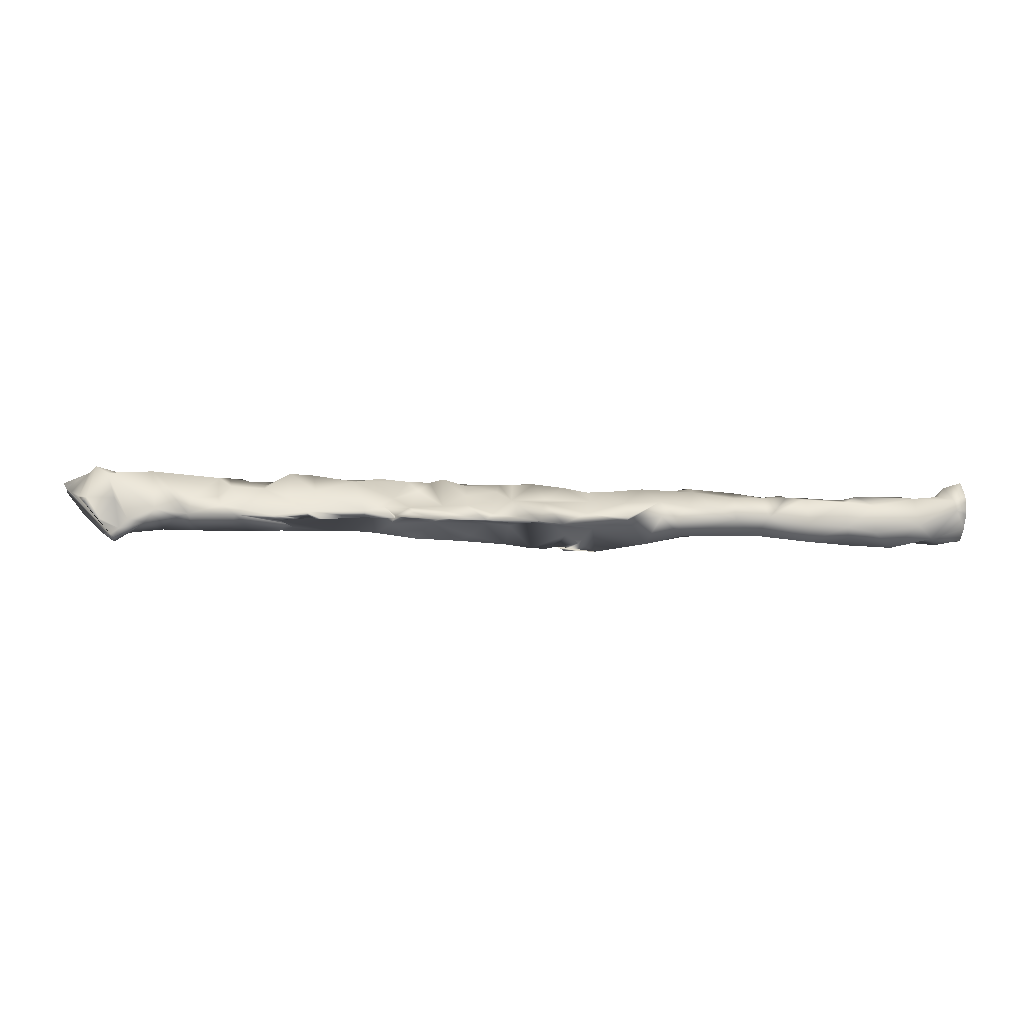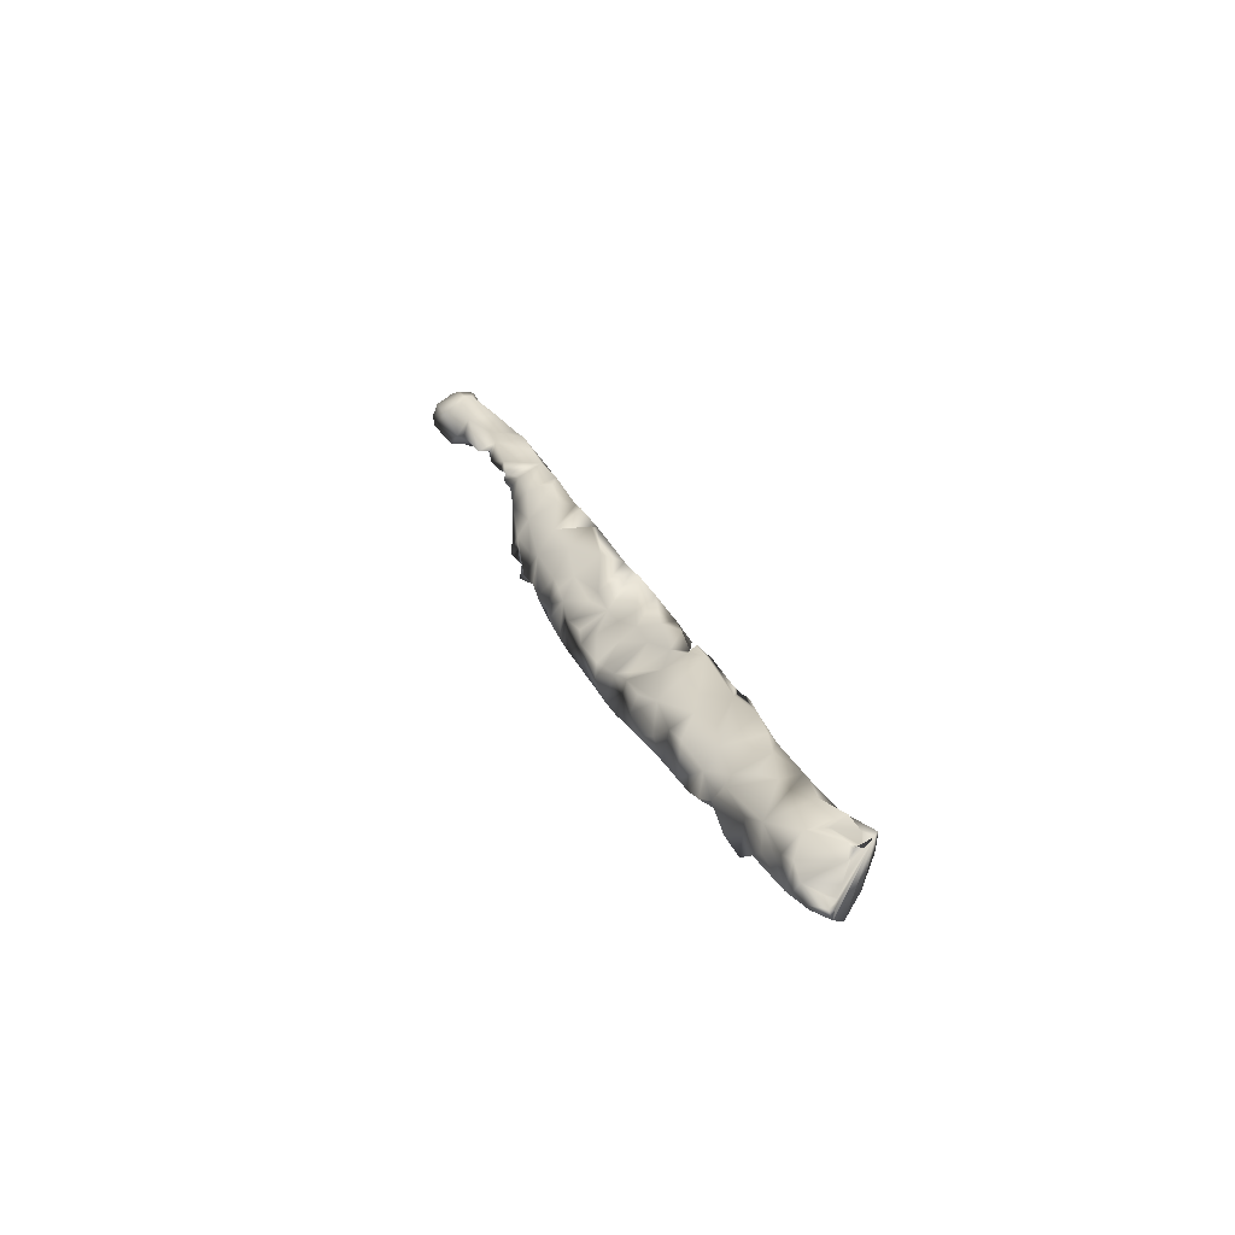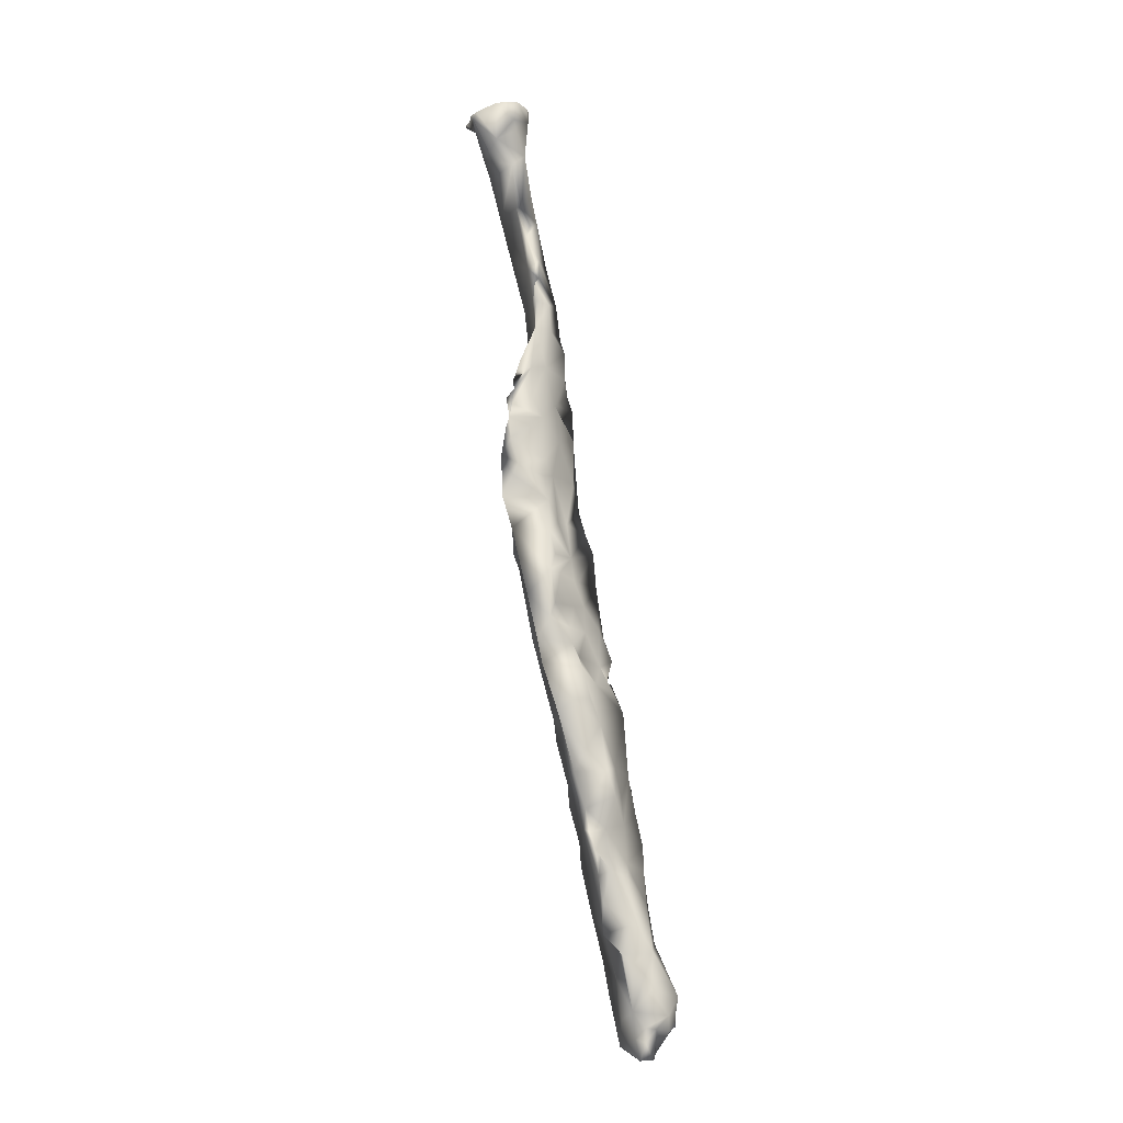
<metadata>
{"format":"obj","ext":"obj","renderer":"f3d","projection":"perspective","resolution":1024,"background":"white","views":[{"elev":-27.4,"azim":179.9,"up":"+Z"},{"elev":28.4,"azim":69.3,"up":"+Y"},{"elev":76.6,"azim":82.1,"up":"+Z"}]}
</metadata>
<code>
o 30_FL_Femur_L_Collision_Textured_mesh_1.068
v 0.5814 -0.000741 -0.04025
v 0.609 0.06901 0.03099
v 0.5445 0.04277 0.04796
v 0.1845 0.00668 0.05433
v -0.357 0.04518 -0.02217
v 0.08131 -0.007272 0.06089
v 0.6636 -0.0194 0.007555
v 0.3198 -0.005794 -0.02748
v -0.2418 -0.002716 0.04026
v -0.2738 -0.01469 0.04123
v -0.2644 -0.04418 0.05369
v -0.5917 -0.02152 -0.04203
v -0.5948 0.003305 -0.000293
v 0.648 0.03208 0.05065
v 0.3262 -0.04274 -0.000935
v -0.6773 0.0246 -0.03997
v 0.6275 -0.01385 -0.0332
v -0.4163 0.01837 -0.05413
v -0.3989 0.006516 0.01159
v -0.3375 -0.004656 -0.001163
v 0.01855 -0.05823 0.0223
v 0.06417 -0.05215 0.01933
v -0.4386 0.008106 -0.004246
v -0.4336 0.01248 0.01716
v -0.4613 0.01472 0.01922
v 0.2228 0.01662 0.04356
v 0.5933 -0.02375 -0.01216
v -0.01213 -0.04552 -0.03228
v 0.6206 0.003145 0.05467
v 0.6573 0.00158 0.04392
v 0.04742 0.0269 -0.03069
v 0.0409 0.01849 -4.2e-05
v 0.3636 -0.02728 0.02315
v -0.5631 0.03119 -0.001385
v -0.193 -0.0547 -0.02109
v -0.2226 -0.03992 -0.006238
v -0.2111 0.01661 0.004882
v 0.5757 -0.01104 0.01822
v 0.3795 -0.0357 -0.000684
v -0.6102 0.02896 -0.006909
v 0.3257 0.03209 0.008185
v 0.3653 0.02947 0.02369
v 0.1996 -0.04758 -0.007034
v 0.2328 -0.04834 -0.000957
v -0.1774 -0.009673 0.03856
v -0.06523 -0.05884 0.03195
v -0.7426 -0.04354 0.01449
v -0.06611 -0.01627 0.05671
v 0.202 0.04845 -0.03725
v -0.5607 0.03333 -0.04643
v -0.1776 -0.04617 0.02447
v -0.3871 0.005947 0.02863
v -0.157 -0.05862 0.05187
v 0.1627 -0.001501 -0.02326
v -0.4271 0.03154 0.006108
v 0.1252 -0.02706 -0.03686
v -0.4335 -0.005429 -0.02769
v -0.4129 0.001917 -0.04288
v 0.01225 0.009405 -0.0295
v 0.03693 -0.01906 -0.03491
v -0.2679 0.01863 0.006701
v -0.2172 0.04035 -0.03113
v 0.3956 0.05409 -0.02494
v 0.689 0.02241 0.03726
v -0.03031 -0.06752 -0.01523
v 0.5889 0.03534 -0.05014
v 0.2378 0.03014 -0.02311
v 0.07775 -0.06212 -0.008109
v -0.2309 -0.03518 0.02175
v -0.2533 -0.03578 -0.02928
v 0.1914 0.02852 -0.02411
v 0.285 -0.03067 0.06076
v 0.2113 -0.03871 0.02018
v -0.1321 -0.05901 0.03653
v 0.02362 -0.06151 0.05818
v 0.08843 -0.05621 0.06171
v -0.1574 0.000122 0.01606
v 0.6323 0.05134 0.05228
v 0.5954 0.03314 0.04952
v -0.165 -0.03407 -0.05678
v -0.2432 -0.01081 -0.05459
v -0.0533 -0.07249 -0.01201
v -0.0902 -0.04582 -0.03456
v 0.4775 -0.003301 -0.03408
v 0.2939 -0.04085 -0.004983
v -0.4697 0.02156 0.01253
v -0.4381 0.04342 -0.03373
v -0.02634 0.01043 -0.03284
v 0.1841 -0.0183 0.06389
v 0.1376 0.0018 0.05146
v -0.634 -0.0044 -0.06409
v -0.6909 -0.03503 -0.025
v -0.6938 -0.02559 -0.002299
v 0.406 0.04659 -0.03154
v 0.6865 0.005352 0.03202
v -0.1033 -0.03369 -0.04778
v -0.1147 -0.03783 -0.05361
v -0.139 -0.02816 -0.04419
v -0.1389 -0.06635 -0.01769
v -0.1444 -0.05201 -0.000939
v 0.3407 0.01791 -0.02666
v 0.3257 0.04618 -0.03923
v -0.2912 0.04061 -0.03486
v -0.385 0.04261 -0.03809
v 0.4715 -0.0163 0.06187
v 0.502 -0.02092 0.02572
v 0.4327 -0.01655 0.04489
v -0.3052 -0.009332 -0.04211
v -0.02982 0.009683 0.0136
v -0.4975 0.007978 -0.01027
v -0.2138 -0.05378 0.05099
v -0.7108 -0.0284 -0.04745
v -0.3484 -0.008069 -0.02835
v 0.438 0.03181 0.008114
v 0.4398 0.02344 0.04639
v 0.477 0.04568 -0.001725
v 0.2939 0.04798 -0.02659
v -0.2993 0.006847 -0.04878
v -0.6729 0.02743 0.007479
v 0.1542 -0.04533 0.02516
v 0.11 -0.04548 0.02559
v 0.09828 0.00554 -0.02387
v -0.08129 -0.05806 0.008979
v 0.6294 -0.012 0.01417
v -0.08236 0.01059 0.0087
v -0.08465 -0.001861 0.02077
v -0.4733 -0.005936 -0.04711
v -0.3126 -0.03174 0.0575
v -0.3191 -0.009685 0.04443
v 0.1026 -0.007497 0.05468
v 0.5452 -0.02583 -0.007311
v 0.4857 -0.03192 -0.006752
v -0.6997 0.005204 -0.05266
v 0.5279 -0.001772 -0.03364
v -0.09525 0.01577 -0.03364
v -0.0624 -0.04225 -0.04671
v -0.1168 -0.006116 -0.04086
v -0.3047 -0.02037 0.03197
v -0.333 -0.02354 0.04841
v 0.5035 0.02353 0.05084
v -0.1504 0.03006 -0.02065
v -0.1299 -0.07796 0.04787
v -0.7463 -0.05495 -0.02121
v 0.422 -0.01239 -0.03175
v -0.03123 -0.01342 0.05305
v 0.2833 0.02909 0.01963
v -0.7334 0.04067 -0.003769
v -0.7247 0.0179 0.03187
v -0.5693 -0.003505 -0.06045
v -0.05289 0.02315 -0.03174
v -0.2733 -0.05264 0.05738
v -0.519 -0.01413 -0.03578
v 0.3463 0.05085 -0.03492
v 0.4085 -0.01077 0.06241
v 0.4797 0.049 -0.03144
v 0.3388 -0.02231 0.06392
v 0.3683 0.002444 0.04324
v -0.3111 0.03926 -0.0136
v 0.003487 0.009392 0.01158
v 0.4134 -0.03807 -0.000981
v 0.5966 0.0552 -0.006533
v -0.1749 -0.04846 0.04933
v 0.1338 0.01909 -0.02361
v 0.1313 0.02972 -0.009911
v 0.07438 0.03642 -0.01968
v 0.4193 0.02512 0.03032
v 0.2569 -0.01041 0.06265
v 0.07938 0.0156 -0.000231
v 0.4289 0.04971 -0.01602
v -0.5374 0.01184 0.01394
v 0.1267 -0.05389 0.06141
v 0.1887 -0.01688 -0.03176
v 0.04092 -0.02343 0.05608
v 0.5742 0.05008 -0.04035
v -0.1525 -0.01327 0.04008
v -0.5002 0.01087 -0.0611
v -0.5014 0.03752 -0.04059
v 0.06203 -0.03345 0.06576
v 0.1545 0.0433 -0.0364
v 0.2683 0.04376 -0.03829
v 0.2869 0.04629 -0.03764
v 0.04409 0.003512 0.02513
v -0.2671 0.04498 -0.03434
v -0.5833 0.01138 0.01942
v -0.2707 -0.02246 0.002531
v -0.005896 -0.009308 0.03845
v 0.6392 0.06225 -0.00857
v -0.6066 0.02174 -0.05047
v -0.07753 -0.07054 0.05354
v 0.2591 -0.01602 -0.02889
v -0.03381 -0.05618 0.009032
v -0.1591 0.007214 -0.03569
v -0.5575 0.01942 0.008914
v 0.202 -0.04107 0.06208
v 0.4978 0.04468 -0.03506
v -0.1904 -0.07102 0.0471
v -0.732 -0.04231 -0.01293
v 0.1657 -0.05199 -0.008091
v -0.00909 -0.02221 0.05919
v -0.2235 0.01775 -0.03843
v 0.1708 0.04401 -0.01636
v -0.000278 0.01727 -0.01449
v -0.02073 -0.04201 -0.03987
v 0.6203 0.03976 -0.03469
v 0.3941 0.007415 -0.02752
v 0.3335 -0.007673 -0.01935
v 0.6442 0.01808 0.05791
v -0.1119 0.03293 -0.04109
v 0.08419 0.04197 -0.03716
v 0.5491 0.03935 -0.04221
v 0.2893 0.01596 0.05524
v -0.656 0.006143 0.02163
v -0.7151 0.02014 0.01489
v 0.1586 0.01964 0.01104
v -0.6653 -0.02925 -0.04213
v -0.7029 -0.01156 0.01892
v 0.372 -0.02095 0.06258
v 0.4271 0.000106 0.05844
v -0.2115 0.03916 -0.03933
v -0.08642 -0.0378 -0.04974
v 0.5326 0.05013 -0.0235
v -0.043 0.04485 -0.03603
v -0.7363 0.03746 -0.01893
v -0.3226 0.01275 0.02658
v 0.557 0.01207 0.05457
v -0.5002 0.02666 0.005949
v -0.4922 0.01716 0.01441
v 0.3414 -0.01689 -0.02763
v 0.3262 0.02264 0.05453
v -0.051 0.03273 -0.03995
v -0.07544 0.03772 -0.03828
v 0.1202 0.00021 0.03472
v 0.5315 -0.003648 0.05051
v 0.5434 0.00026 0.05854
v 0.2258 -0.01923 -0.027
v 0.3972 -0.01528 0.06084
v -0.114 -0.01188 0.04771
v 0.3084 0.04989 -0.03994
v 0.201 0.05413 -0.02891
v -0.2877 -0.03909 0.04945
v 0.1222 0.04897 -0.0293
v -0.2999 -0.03923 0.05088
v 0.009495 0.04197 -0.03832
v 0.05374 -0.03538 -0.03685
v -0.2345 -0.05828 0.04503
v 0.6631 0.01452 0.05363
v -0.2475 -0.05181 0.04598
v 0.654 0.05167 -0.00112
v -0.3847 0.02874 0.006822
v 0.1538 0.03591 -0.02782
v 0.1425 0.04173 -0.03483
v 0.5133 -0.02213 0.06021
v -0.7508 0.04213 -0.00656
v -0.7505 0.02686 0.03642
v -0.7493 -0.05504 -0.02331
v -0.7503 0.01208 -0.03912
v -0.7499 -0.01566 -0.04553
v -0.7499 -0.01695 -0.04346
v -0.7499 -0.01483 -0.04563
v -0.7495 -0.04309 0.01654
v -0.7503 0.01418 -0.03727
v -0.7507 0.03922 -0.01889
v -0.7496 -0.0374 0.02208
v -0.7508 0.04314 -0.000265
v -0.7507 0.04057 0.0108
v -0.7494 -0.04701 0.009945
v -0.7495 -0.03891 -0.03725
v -0.7502 0.007813 0.04408
v -0.7493 -0.05264 -0.02366
v -0.75 -0.008387 0.04291
v -0.7507 0.03566 -0.02538
v -0.7493 -0.05473 -0.01708
v -0.7494 -0.04879 -0.004928
v 0.6639 -0.01959 0.004917
v 0.6245 0.03979 -0.03579
v 0.622 0.03923 -0.03844
v 0.6649 -0.01939 0.005949
v 0.6439 0.05855 -0.01498
v 0.6872 0.006111 0.02992
v 0.6868 0.004258 0.0294
v 0.6004 0.01088 -0.06171
v 0.6565 0.05112 -0.001776
v 0.6498 0.05835 -0.008805
v 0.65 0.06106 -0.008521
v 0.6276 -0.01388 -0.03336
v 0.6273 -0.01351 -0.03365
v 0.602 0.0345 -0.05963
v 0.6807 0.02683 0.02338
v 0.6838 0.0255 0.02655
v 0.5959 0.02298 -0.06621
v 0.5959 0.03563 -0.06601
v 0.6278 -0.0139 -0.03319
v 0.6837 0.01799 0.02638
v 0.6715 0.03591 0.01377
f 9 10 11
f 19 20 138
f 23 24 25
f 70 35 36
f 41 42 117
f 52 19 138
f 237 162 53
f 56 68 28
f 217 236 157
f 83 28 65
f 51 69 36
f 33 15 39
f 80 70 81
f 192 137 98
f 86 55 87
f 50 40 34
f 96 97 98
f 160 106 107
f 189 21 75
f 58 113 57
f 38 106 131
f 114 115 116
f 110 12 152
f 85 73 44
f 122 54 56
f 128 242 129
f 33 39 160
f 104 249 5
f 73 72 120
f 89 90 171
f 8 206 228
f 99 82 100
f 156 229 211
f 236 154 218
f 84 144 155
f 109 186 159
f 164 165 168
f 72 156 211
f 130 168 6
f 89 26 4
f 175 45 162
f 104 103 118
f 71 250 179
f 67 49 180
f 18 104 118
f 190 85 44
f 173 186 199
f 58 108 113
f 283 284 187
f 189 74 46
f 60 203 59
f 65 191 82
f 192 98 80
f 34 193 170
f 33 156 85
f 131 27 38
f 57 23 110
f 81 108 118
f 75 178 199
f 118 108 58
f 93 92 212
f 214 239 201
f 269 197 143 255
f 145 109 48
f 45 9 111
f 13 12 110
f 161 204 66
f 205 206 94
f 109 199 186
f 18 118 58
f 108 70 113
f 59 88 31
f 90 130 171
f 173 6 182
f 147 213 119
f 54 122 163
f 215 133 91
f 209 163 122
f 235 44 172
f 263 47 216 270
f 66 210 174
f 134 84 195
f 3 79 2
f 155 169 116
f 33 217 156
f 94 101 153
f 40 184 34
f 166 157 218
f 247 9 11
f 220 96 137
f 148 216 213
f 155 3 221
f 125 208 141
f 265 147 264
f 104 18 87
f 42 157 166
f 131 106 132
f 266 47 260
f 226 227 86
f 117 146 41
f 221 174 210
f 52 55 24
f 229 156 157
f 246 95 64
f 147 16 223
f 243 230 231
f 71 49 67
f 173 182 186
f 200 219 192
f 171 121 194
f 175 162 237
f 41 229 42
f 237 189 48
f 211 167 72
f 36 185 70
f 1 27 134
f 252 233 234
f 24 19 52
f 76 121 171
f 55 86 25
f 129 242 240
f 100 74 51
f 71 67 235
f 29 233 38
f 33 107 236
f 197 92 93
f 203 28 136
f 100 36 35
f 185 113 70
f 209 122 31
f 40 16 119
f 120 121 68
f 94 63 169
f 1 134 210
f 291 210 66 287
f 120 43 73
f 107 105 218
f 75 199 189
f 131 134 27
f 42 153 117
f 135 136 137
f 184 119 212
f 94 144 205
f 74 189 142
f 237 142 189
f 85 190 228
f 42 63 153
f 81 192 80
f 181 238 102
f 132 106 160
f 105 106 252
f 126 48 109
f 209 241 250
f 146 117 239
f 218 157 236
f 81 200 192
f 129 11 10
f 88 203 136
f 135 192 208
f 95 246 30
f 199 48 189
f 130 90 232
f 188 16 40
f 219 62 141
f 38 124 29
f 196 74 142 53 162 111
f 29 207 78
f 55 249 87
f 32 202 159
f 49 71 179
f 98 97 80
f 127 176 18
f 2 78 187
f 184 40 119
f 213 216 119
f 138 242 139
f 246 14 207
f 45 175 77
f 3 140 234
f 43 120 198
f 75 22 76
f 170 110 227
f 240 11 129
f 150 136 135
f 224 61 158
f 124 30 29
f 50 149 188
f 11 240 247
f 247 240 151
f 130 232 168
f 56 244 122
f 165 209 243
f 149 176 127
f 171 194 89
f 69 196 245
f 134 195 210
f 229 146 211
f 200 183 219
f 124 38 27
f 106 233 252
f 35 99 100
f 183 103 61
f 10 224 129
f 225 3 234
f 279 293 95
f 74 196 51
f 149 127 152
f 186 182 159
f 249 224 5
f 211 26 167
f 107 33 160
f 231 125 109
f 156 217 157
f 246 64 14
f 168 232 164
f 226 87 177
f 114 116 169
f 130 76 171
f 81 118 183
f 169 155 94
f 163 250 54
f 89 167 26
f 250 251 209
f 234 233 29
f 238 181 153
f 161 2 187
f 164 201 250
f 199 178 173
f 32 159 182
f 216 212 119
f 209 165 241
f 225 29 3
f 32 243 202
f 218 115 166
f 90 89 4
f 9 45 37
f 216 93 212
f 178 6 173
f 218 154 107
f 107 154 236
f 55 52 249
f 245 196 111
f 65 28 68
f 170 226 34
f 127 57 152
f 185 69 138
f 124 27 7
f 196 69 51
f 107 106 105
f 72 85 156
f 59 31 122
f 228 15 85
f 206 8 101
f 144 84 160
f 212 12 13
f 83 80 96
f 127 18 58
f 57 19 23
f 149 12 91
f 96 220 83
f 29 79 3
f 243 231 222
f 270 216 148 268
f 52 139 129
f 144 39 228
f 30 207 29
f 84 134 132
f 241 164 250
f 172 56 54
f 82 99 83
f 190 235 67
f 120 68 198
f 144 160 39
f 22 75 21
f 88 59 203
f 69 185 36
f 191 46 123
f 101 8 190
f 60 59 122
f 27 1 17
f 247 69 245
f 65 68 21
f 188 149 91
f 28 244 56
f 33 85 15
f 124 7 30
f 247 138 69
f 184 212 13
f 12 212 215
f 203 244 28
f 243 222 202
f 215 91 12
f 27 17 7
f 110 23 86
f 195 84 155
f 236 217 33
f 102 153 101
f 235 172 71
f 44 235 190
f 83 136 28
f 100 123 74
f 21 189 46
f 231 230 150
f 63 42 166
f 57 127 58
f 207 30 246
f 111 162 45
f 22 121 76
f 139 52 138
f 294 248 14 288
f 38 233 106
f 242 138 240
f 85 72 73
f 92 112 215
f 20 185 138
f 81 183 200
f 130 178 76
f 70 80 35
f 43 198 172
f 72 194 120
f 108 81 70
f 191 65 21
f 244 60 122
f 164 214 201
f 152 12 149
f 83 35 80
f 82 191 123
f 141 77 125
f 254 268 148
f 34 177 50
f 115 3 116
f 44 73 43
f 141 208 219
f 9 224 10
f 90 214 232
f 174 221 2
f 114 166 115
f 177 176 50
f 109 202 222 231
f 21 46 191
f 20 113 185
f 61 224 9
f 219 183 61
f 283 187 248 282
f 180 49 117
f 15 228 39
f 137 192 135
f 128 129 139
f 249 104 87
f 220 137 136
f 234 140 252
f 197 93 47
f 248 78 14
f 231 150 135
f 292 17 285
f 194 167 89
f 174 161 66
f 126 77 237
f 282 248 294
f 243 209 31
f 172 54 71
f 139 242 128
f 197 112 92
f 2 221 3
f 94 206 101
f 32 168 165
f 153 63 94
f 244 203 60
f 188 91 16
f 176 87 18
f 272 143 197 273
f 205 144 228
f 247 151 138
f 239 26 146
f 159 202 109
f 241 165 164
f 61 62 219
f 2 161 174
f 221 210 195
f 42 229 157
f 26 239 214
f 150 230 31 88
f 21 68 22
f 47 93 216
f 260 47 263
f 83 220 136
f 102 101 181
f 35 83 99
f 61 37 62
f 115 218 140
f 252 140 105
f 74 123 46
f 205 228 206
f 111 247 245
f 16 133 223
f 82 83 65
f 20 19 113
f 224 158 5
f 7 95 30
f 68 121 22
f 280 279 95
f 259 133 112 257
f 101 67 181
f 117 153 181
f 68 172 198
f 86 227 110
f 215 212 92
f 132 134 131
f 87 226 86
f 84 132 160
f 44 43 172
f 110 152 57
f 180 181 67
f 190 67 101
f 112 133 215
f 9 247 111
f 201 179 250
f 179 201 239
f 243 31 230
f 135 208 231
f 219 208 192
f 137 96 98
f 56 172 68
f 259 256 133
f 104 158 103
f 90 4 26
f 140 3 115
f 77 175 237
f 100 51 36
f 179 239 49
f 199 145 48
f 26 214 90
f 76 178 75
f 194 121 120
f 45 77 37
f 147 148 213
f 6 178 130
f 229 41 146
f 188 40 50
f 211 146 26
f 109 125 126
f 264 147 253
f 37 77 141
f 103 183 118
f 3 155 116
f 226 177 34
f 164 232 214
f 182 168 32
f 24 23 19
f 25 86 23
f 209 251 163
f 248 187 78
f 221 195 155
f 204 161 187
f 194 72 167
f 123 100 82
f 61 103 158
f 78 79 29
f 2 79 78
f 141 62 37
f 126 125 77
f 145 199 109
f 102 238 153
f 80 97 96
f 142 237 53
f 29 225 234
f 140 218 105
f 119 16 147
f 226 170 227
f 133 16 91
f 255 143 272
f 155 144 94
f 190 8 228
f 71 54 250
f 251 250 163
f 136 150 88
f 138 151 240
f 63 166 169
f 258 197 267
f 113 19 57
f 104 5 158
f 61 9 37
f 55 25 24
f 87 176 177
f 180 117 181
f 224 52 129
f 224 249 52
f 254 148 147 265
f 78 207 14
f 166 114 169
f 117 49 239
f 6 168 182
f 165 243 32
f 231 208 125
f 237 48 126
f 50 176 149
f 197 269 267
f 197 47 266 273
f 223 271 262
f 223 261 271
f 197 258 257 112
f 133 256 261 223
f 223 262 253 147
f 257 258 267 269 255 272 273 266 260 263 270 268 254 265 264 253 262 271 261 256 259
f 210 291 290
f 64 95 293 289
f 14 64 289 288
f 17 286 285
f 1 281 286 17
f 210 290 281 1
f 187 284 278
f 7 277 280 95
f 66 204 276 287
f 204 275 276
f 204 187 278 275
f 17 292 274 7
f 7 274 277
f 287 276 275 278 284 283 282 294 288 289 293 279 280 277 274 292 285 286 281 290 291
f 34 184 193
f 184 13 193
f 193 13 170
f 13 110 170

</code>
